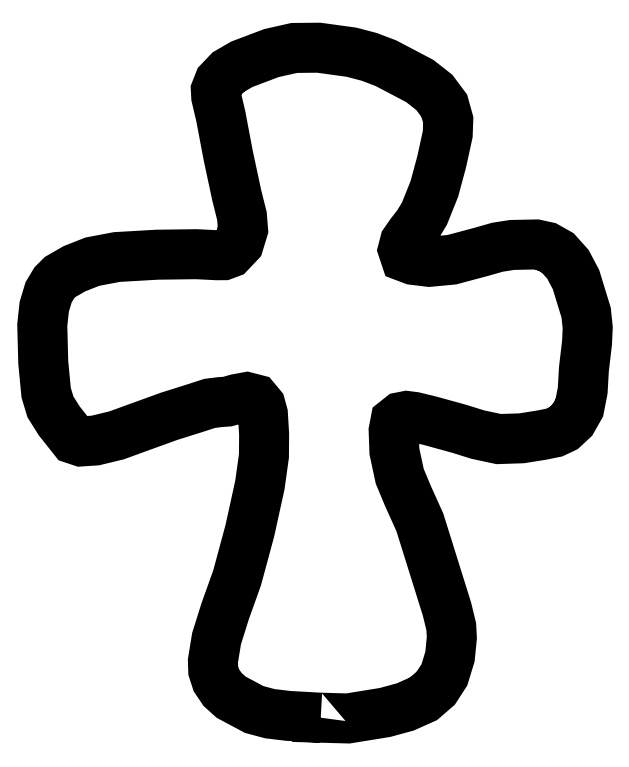
<metadata>
{"format":"dxf","ext":"dxf","renderer":"ezdxf+matplotlib","layout":"modelspace","background":"white","min_lineweight":24,"dpi":150}
</metadata>
<code>
0
SECTION
2
ENTITIES
0
LWPOLYLINE
8
0
90
124
70
1
10
1.358
20
-26.36
30
0
10
-1.039
20
-26.23
30
0
10
-2.394
20
-26.07
30
0
10
-3.548
20
-25.76
30
0
10
-5.253
20
-24.85
30
0
10
-5.883
20
-24.28
30
0
10
-6.339
20
-23.6
30
0
10
-6.57
20
-22.89
30
0
10
-6.593
20
-22.18
30
0
10
-6.326
20
-20.54
30
0
10
-5.695
20
-18.52
30
0
10
-4.811
20
-16.05
30
0
10
-3.872
20
-12.58
30
0
10
-3.128
20
-9.192
30
0
10
-2.831
20
-7.057
30
0
10
-2.818
20
-5.458
30
0
10
-2.907
20
-3.964
30
0
10
-3.077
20
-3.351
30
0
10
-3.468
20
-2.882
30
0
10
-4.096
20
-2.72
30
0
10
-4.824
20
-2.853
30
0
10
-5.527
20
-3.051
30
0
10
-6.083
20
-3.089
30
0
10
-6.837
20
-3.185
30
0
10
-7.966
20
-3.551
30
0
10
-9.816
20
-4.133
30
0
10
-12.04
20
-4.938
30
0
10
-13.7
20
-5.542
30
0
10
-15.27
20
-5.921
30
0
10
-16.32
20
-5.99
30
0
10
-16.87
20
-5.807
30
0
10
-17.92
20
-4.478
30
0
10
-18.57
20
-3.445
30
0
10
-18.89
20
-2.4
30
0
10
-19.11
20
-0.1571
30
0
10
-19.18
20
2.591
30
0
10
-19.03
20
3.937
30
0
10
-18.71
20
5.01
30
0
10
-18.29
20
5.706
30
0
10
-17.86
20
6.14
30
0
10
-16.8
20
6.749
30
0
10
-15.48
20
7.269
30
0
10
-13.67
20
7.61
30
0
10
-10.7
20
7.782
30
0
10
-7.81
20
7.819
30
0
10
-6.298
20
7.744
30
0
10
-5.808
20
7.747
30
0
10
-5.353
20
7.916
30
0
10
-4.674
20
8.632
30
0
10
-4.372
20
9.619
30
0
10
-4.453
20
10.63
30
0
10
-4.831
20
12.13
30
0
10
-5.458
20
15.06
30
0
10
-6.015
20
18
30
0
10
-6.35
20
19.42
30
0
10
-6.375
20
19.92
30
0
10
-6.13
20
20.54
30
0
10
-5.464
20
21.24
30
0
10
-4.46
20
21.83
30
0
10
-2.274
20
22.65
30
0
10
-0.5991
20
23.03
30
0
10
1.208
20
23.05
30
0
10
3.634
20
22.71
30
0
10
4.932
20
22.37
30
0
10
6.172
20
21.9
30
0
10
8.657
20
20.59
30
0
10
9.732
20
19.75
30
0
10
10.47
20
18.77
30
0
10
10.76
20
17.71
30
0
10
10.72
20
16.68
30
0
10
10.28
20
14.65
30
0
10
9.735
20
12.63
30
0
10
9.003
20
10.8
30
0
10
8.535
20
10.03
30
0
10
7.994
20
9.334
30
0
10
7.561
20
8.71
30
0
10
7.419
20
8.158
30
0
10
7.6
20
7.615
30
0
10
8.171
20
7.399
30
0
10
9.361
20
7.255
30
0
10
11.02
20
7.411
30
0
10
13.21
20
7.996
30
0
10
14.39
20
8.334
30
0
10
15.48
20
8.502
30
0
10
17.24
20
8.537
30
0
10
18.03
20
8.364
30
0
10
18.83
20
7.913
30
0
10
19.58
20
7.078
30
0
10
20.18
20
5.948
30
0
10
20.93
20
3.503
30
0
10
21.05
20
2.395
30
0
10
21
20
1.31
30
0
10
20.77
20
-0.6509
30
0
10
20.67
20
-2.239
30
0
10
20.43
20
-3.504
30
0
10
19.91
20
-4.407
30
0
10
19.26
20
-5.013
30
0
10
18.59
20
-5.332
30
0
10
17.68
20
-5.516
30
0
10
16.17
20
-5.757
30
0
10
14.48
20
-5.814
30
0
10
12.95
20
-5.487
30
0
10
11.56
20
-5.053
30
0
10
9.393
20
-4.458
30
0
10
8.237
20
-4.179
30
0
10
7.694
20
-4.11
30
0
10
7.257
20
-4.196
30
0
10
6.865
20
-4.507
30
0
10
6.735
20
-5.185
30
0
10
6.79
20
-6.72
30
0
10
7.183
20
-8.555
30
0
10
7.816
20
-10.07
30
0
10
8.666
20
-11.95
30
0
10
10.67
20
-18.36
30
0
10
10.98
20
-19.65
30
0
10
11.03
20
-20.47
30
0
10
10.89
20
-21.85
30
0
10
10.48
20
-23.2
30
0
10
9.842
20
-24.18
30
0
10
8.939
20
-24.96
30
0
10
7.597
20
-25.57
30
0
10
6.107
20
-25.97
30
0
10
3.369
20
-26.42
30
0
10
1.358
20
-26.36
30
0
0
ENDSEC
0
EOF

</code>
